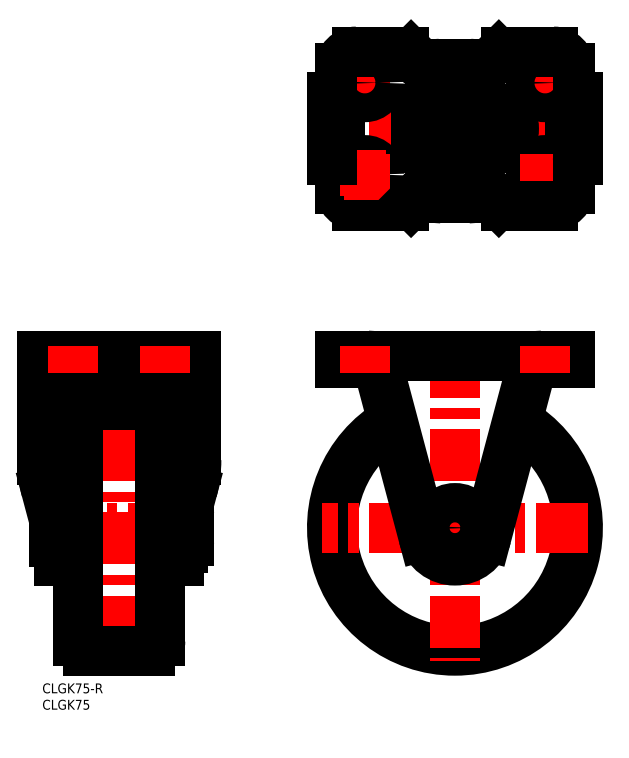
<metadata>
{"format":"dxf","ext":"dxf","renderer":"ezdxf+matplotlib","layout":"modelspace","background":"white","min_lineweight":24,"dpi":150}
</metadata>
<code>
0
SECTION
2
ENTITIES
0
INSERT
8
MSM_CONTINUOUS
2
*U19
10
0
20
0
30
0
0
INSERT
8
MSM_CONTINUOUS
2
*U20
10
0
20
0
30
0
0
ARC
8
MSM_CONTINUOUS
10
125.9
20
47.5
30
0
40
37.5
50
120.4
51
59.63
0
LINE
8
MSM_CENTER
10
125.9
20
103
30
0
11
125.9
21
7
31
0
0
LINE
8
MSM_CENTER
10
166.4
20
47.5
30
0
11
85.39
21
47.5
31
0
0
LINE
8
MSM_CONTINUOUS
10
90.89
20
100
30
0
11
160.9
21
100
31
0
0
LINE
8
MSM_CONTINUOUS
10
99.88
20
97.7
30
0
11
90.89
21
97.7
31
0
0
LINE
8
MSM_CONTINUOUS
10
90.89
20
100
30
0
11
90.89
21
97.7
31
0
0
CIRCLE
8
MSM_CONTINUOUS
10
125.9
20
47.5
30
0
40
6
0
ARC
8
MSM_CONTINUOUS
10
125.9
20
47.5
30
0
40
10
50
194.9
51
345.1
0
LINE
8
MSM_CONTINUOUS
10
151.9
20
97.7
30
0
11
160.9
21
97.7
31
0
0
LINE
8
MSM_CONTINUOUS
10
160.9
20
100
30
0
11
160.9
21
97.7
31
0
0
ARC
8
MSM_CONTINUOUS
10
130.4
20
187.5
30
0
40
1.5
50
0
51
90
0
ARC
8
MSM_CONTINUOUS
10
121.4
20
187.5
30
0
40
1.5
50
90
51
180
0
ARC
8
MSM_CONTINUOUS
10
155.9
20
187.7
30
0
40
5
50
0
51
90
0
LINE
8
MSM_CENTER
10
153.4
20
189.6
30
0
11
153.4
21
176.8
31
0
0
ARC
8
MSM_CONTINUOUS
10
132.9
20
192.5
30
0
40
5
50
270
51
315
0
ARC
8
MSM_CONTINUOUS
10
118.9
20
192.5
30
0
40
5
50
225
51
270
0
ARC
8
MSM_CONTINUOUS
10
95.89
20
187.7
30
0
40
5
50
90
51
180
0
LINE
8
MSM_CENTER
10
125.9
20
194
30
0
11
125.9
21
142.9
31
0
0
LINE
8
MSM_CENTER
10
98.39
20
189.6
30
0
11
98.39
21
176.8
31
0
0
ARC
8
MSM_CONTINUOUS
10
113.9
20
169.2
30
0
40
6
50
90
51
270
0
LINE
8
MSM_CONTINUOUS
10
95.89
20
145.7
30
0
11
110.4
21
145.7
31
0
0
LINE
8
MSM_CENTER
10
166.4
20
169.2
30
0
11
85.39
21
169.2
31
0
0
LINE
8
MSM_CONTINUOUS
10
90.89
20
187.7
30
0
11
90.89
21
150.7
31
0
0
ARC
8
MSM_CONTINUOUS
10
95.89
20
150.7
30
0
40
5
50
180
51
270
0
CIRCLE
8
MSM_CONTINUOUS
10
98.39
20
155.2
30
0
40
4.4
0
LINE
8
MSM_CENTER
10
98.39
20
161.6
30
0
11
98.39
21
148.8
31
0
0
LINE
8
MSM_CENTER
10
91.99
20
155.2
30
0
11
104.8
21
155.2
31
0
0
LINE
8
MSM_CENTER
10
91.99
20
183.2
30
0
11
104.8
21
183.2
31
0
0
CIRCLE
8
MSM_CONTINUOUS
10
98.39
20
183.2
30
0
40
4.4
0
ARC
8
MSM_CONTINUOUS
10
137.9
20
169.2
30
0
40
6
50
270
51
90
0
ARC
8
MSM_CONTINUOUS
10
141.4
20
148.7
30
0
40
3
50
225
51
270
0
LINE
8
MSM_CONTINUOUS
10
121.9
20
147.9
30
0
11
129.9
21
147.9
31
0
0
LINE
8
MSM_CONTINUOUS
10
137.9
20
163.2
30
0
11
113.9
21
163.2
31
0
0
LINE
8
MSM_CONTINUOUS
10
118.9
20
150.9
30
0
11
132.9
21
150.9
31
0
0
ARC
8
MSM_CONTINUOUS
10
118.9
20
145.9
30
0
40
5
50
90
51
135
0
LINE
8
MSM_CONTINUOUS
10
112.5
20
146.6
30
0
11
115.4
21
149.5
31
0
0
ARC
8
MSM_CONTINUOUS
10
110.4
20
148.7
30
0
40
3
50
270
51
315
0
ARC
8
MSM_CONTINUOUS
10
121.9
20
149.9
30
0
40
2
50
180
51
270
0
ARC
8
MSM_CONTINUOUS
10
120.3
20
150.5
30
0
40
0.4
50
90
51
180
0
LINE
8
MSM_CONTINUOUS
10
119.9
20
150.5
30
0
11
119.9
21
149.9
31
0
0
ARC
8
MSM_CONTINUOUS
10
132.9
20
145.9
30
0
40
5
50
45
51
90
0
ARC
8
MSM_CONTINUOUS
10
129.9
20
149.9
30
0
40
2
50
270
51
0
0
ARC
8
MSM_CONTINUOUS
10
131.5
20
150.5
30
0
40
0.4
50
0
51
90
0
LINE
8
MSM_CONTINUOUS
10
131.9
20
149.9
30
0
11
131.9
21
150.5
31
0
0
LINE
8
MSM_CONTINUOUS
10
139.3
20
146.6
30
0
11
136.4
21
149.5
31
0
0
LINE
8
MSM_CONTINUOUS
10
118.9
20
187.5
30
0
11
132.9
21
187.5
31
0
0
LINE
8
MSM_CONTINUOUS
10
113.9
20
175.2
30
0
11
137.9
21
175.2
31
0
0
LINE
8
MSM_CONTINUOUS
10
160.9
20
187.7
30
0
11
160.9
21
150.7
31
0
0
LINE
8
MSM_CENTER
10
147
20
155.2
30
0
11
159.8
21
155.2
31
0
0
CIRCLE
8
MSM_CONTINUOUS
10
153.4
20
155.2
30
0
40
4.4
0
ARC
8
MSM_CONTINUOUS
10
155.9
20
150.7
30
0
40
5
50
270
51
0
0
LINE
8
MSM_CENTER
10
153.4
20
161.6
30
0
11
153.4
21
148.8
31
0
0
LINE
8
MSM_CONTINUOUS
10
155.9
20
145.7
30
0
11
141.4
21
145.7
31
0
0
LINE
8
MSM_CENTER
10
147
20
183.2
30
0
11
159.8
21
183.2
31
0
0
CIRCLE
8
MSM_CONTINUOUS
10
153.4
20
183.2
30
0
40
4.4
0
LINE
8
MSM_CONTINUOUS
10
95.89
20
192.7
30
0
11
110.4
21
192.7
31
0
0
ARC
8
MSM_CONTINUOUS
10
141.4
20
189.7
30
0
40
3
50
90
51
135
0
LINE
8
MSM_CONTINUOUS
10
121.4
20
189
30
0
11
130.4
21
189
31
0
0
ARC
8
MSM_CONTINUOUS
10
110.4
20
189.7
30
0
40
3
50
45
51
90
0
LINE
8
MSM_CONTINUOUS
10
112.5
20
191.9
30
0
11
115.4
21
189
31
0
0
LINE
8
MSM_CONTINUOUS
10
139.3
20
191.9
30
0
11
136.4
21
189
31
0
0
LINE
8
MSM_CONTINUOUS
10
155.9
20
192.7
30
0
11
141.4
21
192.7
31
0
0
LINE
8
MSM_CONTINUOUS
10
135.6
20
44.93
30
0
11
149.6
21
97.77
31
0
0
LINE
8
MSM_CONTINUOUS
10
116.2
20
44.93
30
0
11
102.2
21
97.77
31
0
0
ARC
8
MSM_CONTINUOUS
10
99.88
20
94.7
30
0
40
3
50
14.9
51
90
0
ARC
8
MSM_CONTINUOUS
10
99.27
20
97
30
0
40
3
50
14.9
51
90
0
ARC
8
MSM_CONTINUOUS
10
151.9
20
94.7
30
0
40
3
50
90
51
165.1
0
ARC
8
MSM_CONTINUOUS
10
152.5
20
97
30
0
40
3
50
90
51
165.1
0
LINE
8
MSM_CONTINUOUS
10
42.2
20
41.4
30
0
11
42.8
21
41.4
31
0
0
LINE
8
MSM_CENTER
10
0.7
20
47.5
30
0
11
47.8
21
47.5
31
0
0
LINE
8
MSM_CENTER
10
23.5
20
103
30
0
11
23.5
21
7
31
0
0
LINE
8
MSM_CONTINUOUS
10
36
20
13
30
0
11
36
21
82
31
0
0
LINE
8
MSM_CONTINUOUS
10
11
20
82
30
0
11
11
21
13
31
0
0
LINE
8
MSM_CONTINUOUS
10
39.5
20
97.7
30
0
11
39.5
21
37.5
31
0
0
LINE
8
MSM_CONTINUOUS
10
7.5
20
97.7
30
0
11
7.5
21
37.5
31
0
0
LINE
8
MSM_CONTINUOUS
10
3.7
20
43
30
0
11
3.7
21
49.46
31
0
0
LINE
8
MSM_CONTINUOUS
10
5.2
20
41.01
30
0
11
5.2
21
37.5
31
0
0
LINE
8
MSM_CONTINUOUS
10
5.2
20
37.5
30
0
11
7.5
21
37.5
31
0
0
ARC
8
MSM_CONTINUOUS
10
5.2
20
43
30
0
40
1.5
50
180
51
270
0
LINE
8
MSM_CONTINUOUS
10
11
20
43.5
30
0
11
7.5
21
43.5
31
0
0
LINE
8
MSM_CONTINUOUS
10
11
20
51.5
30
0
11
7.5
21
51.5
31
0
0
LINE
8
MSM_CONTINUOUS
10
41.8
20
37.5
30
0
11
39.5
21
37.5
31
0
0
LINE
8
MSM_CONTINUOUS
10
39.5
20
43.5
30
0
11
36
21
43.5
31
0
0
LINE
8
MSM_CONTINUOUS
10
39.5
20
51.5
30
0
11
36
21
51.5
31
0
0
LINE
8
MSM_CONTINUOUS
10
-3.6e-15
20
97.7
30
0
11
47
21
97.7
31
0
0
LINE
8
MSM_CONTINUOUS
10
-3.6e-15
20
100
30
0
11
47
21
100
31
0
0
LINE
8
MSM_CONTINUOUS
10
-3.6e-15
20
100
30
0
11
-3.6e-15
21
68.2
31
0
0
LINE
8
MSM_CONTINUOUS
10
17.9
20
96.5
30
0
11
29.1
21
96.5
31
0
0
ARC
8
MSM_CONTINUOUS
10
17.9
20
99.5
30
0
40
3
50
216.9
51
270
0
ARC
8
MSM_CONTINUOUS
10
29.1
20
99.5
30
0
40
3
50
270
51
323.1
0
LINE
8
MSM_CONTINUOUS
10
44.8
20
43.4
30
0
11
44.8
21
51.5
31
0
0
ARC
8
MSM_CONTINUOUS
10
42.8
20
43.4
30
0
40
2
50
270
51
0
0
ARC
8
MSM_CONTINUOUS
10
42.8
20
51.5
30
0
40
2
50
0
51
45.14
0
LINE
8
MSM_CONTINUOUS
10
14
20
10
30
0
11
33
21
10
31
0
0
LINE
8
MSM_CONTINUOUS
10
14
20
85
30
0
11
33
21
85
31
0
0
LINE
8
MSM_CONTINUOUS
10
4.467
20
46.61
30
0
11
1.234
21
58.76
31
0
0
ARC
8
MSM_CONTINUOUS
10
36.7
20
68.2
30
0
40
36.7
50
180
51
194.9
0
ARC
8
MSM_CONTINUOUS
10
-16.6
20
41.01
30
0
40
21.8
50
0
51
14.9
0
ARC
8
MSM_CONTINUOUS
10
-16.6
20
41.01
30
0
40
24.1
50
0
51
14.9
0
LINE
8
MSM_CONTINUOUS
10
6.69
20
47.2
30
0
11
3.457
21
59.35
31
0
0
ARC
8
MSM_CONTINUOUS
10
36.7
20
68.2
30
0
40
34.4
50
180
51
194.9
0
LINE
8
MSM_CONTINUOUS
10
2.3
20
68.2
30
0
11
2.3
21
97.7
31
0
0
LINE
8
MSM_CONTINUOUS
10
47
20
100
30
0
11
47
21
68.2
31
0
0
LINE
8
MSM_CONTINUOUS
10
44.7
20
68.2
30
0
11
44.7
21
97.7
31
0
0
ARC
8
MSM_CONTINUOUS
10
10.3
20
68.2
30
0
40
36.7
50
345.1
51
4.346e-11
0
ARC
8
MSM_CONTINUOUS
10
10.3
20
68.2
30
0
40
34.4
50
345.1
51
4.336e-11
0
LINE
8
MSM_CONTINUOUS
10
42.53
20
46.61
30
0
11
45.77
21
58.76
31
0
0
LINE
8
MSM_CONTINUOUS
10
40.31
20
47.2
30
0
11
43.54
21
59.35
31
0
0
ARC
8
MSM_CONTINUOUS
10
63.6
20
41.01
30
0
40
21.8
50
165.1
51
180
0
ARC
8
MSM_CONTINUOUS
10
63.6
20
41.01
30
0
40
24.1
50
165.1
51
180
0
LINE
8
MSM_CONTINUOUS
10
41.8
20
41.01
30
0
11
41.8
21
37.5
31
0
0
ARC
8
MSM_CONTINUOUS
10
42.2
20
41.8
30
0
40
0.4
50
193.6
51
270
0
ARC
8
MSM_CONTINUOUS
10
33
20
82
30
0
40
3
50
1.12e-12
51
90
0
ARC
8
MSM_CONTINUOUS
10
14
20
82
30
0
40
3
50
90
51
180
0
ARC
8
MSM_CONTINUOUS
10
33
20
13
30
0
40
3
50
270
51
1.12e-12
0
ARC
8
MSM_CONTINUOUS
10
14
20
13
30
0
40
3
50
180
51
270
0
LINE
8
MSM_CONTINUOUS
10
163.4
20
178.7
30
0
11
163.4
21
159.7
31
0
0
ARC
8
MSM_CONTINUOUS
10
160.4
20
159.7
30
0
40
3
50
279.6
51
0
0
ARC
8
MSM_CONTINUOUS
10
160.4
20
178.7
30
0
40
3
50
0
51
80.41
0
LINE
8
MSM_CONTINUOUS
10
88.39
20
178.7
30
0
11
88.39
21
159.7
31
0
0
ARC
8
MSM_CONTINUOUS
10
91.39
20
159.7
30
0
40
3
50
180
51
260.4
0
ARC
8
MSM_CONTINUOUS
10
91.39
20
178.7
30
0
40
3
50
99.59
51
180
0
LINE
8
MSM_CENTER
10
153.4
20
103
30
0
11
153.4
21
94.7
31
0
0
LINE
8
MSM_CENTER
10
98.39
20
103
30
0
11
98.39
21
94.7
31
0
0
LINE
8
MSM_CENTER
10
9.5
20
103
30
0
11
9.5
21
94.7
31
0
0
LINE
8
MSM_CENTER
10
37.5
20
103
30
0
11
37.5
21
94.7
31
0
0
ENDSEC
0
EOF

</code>
